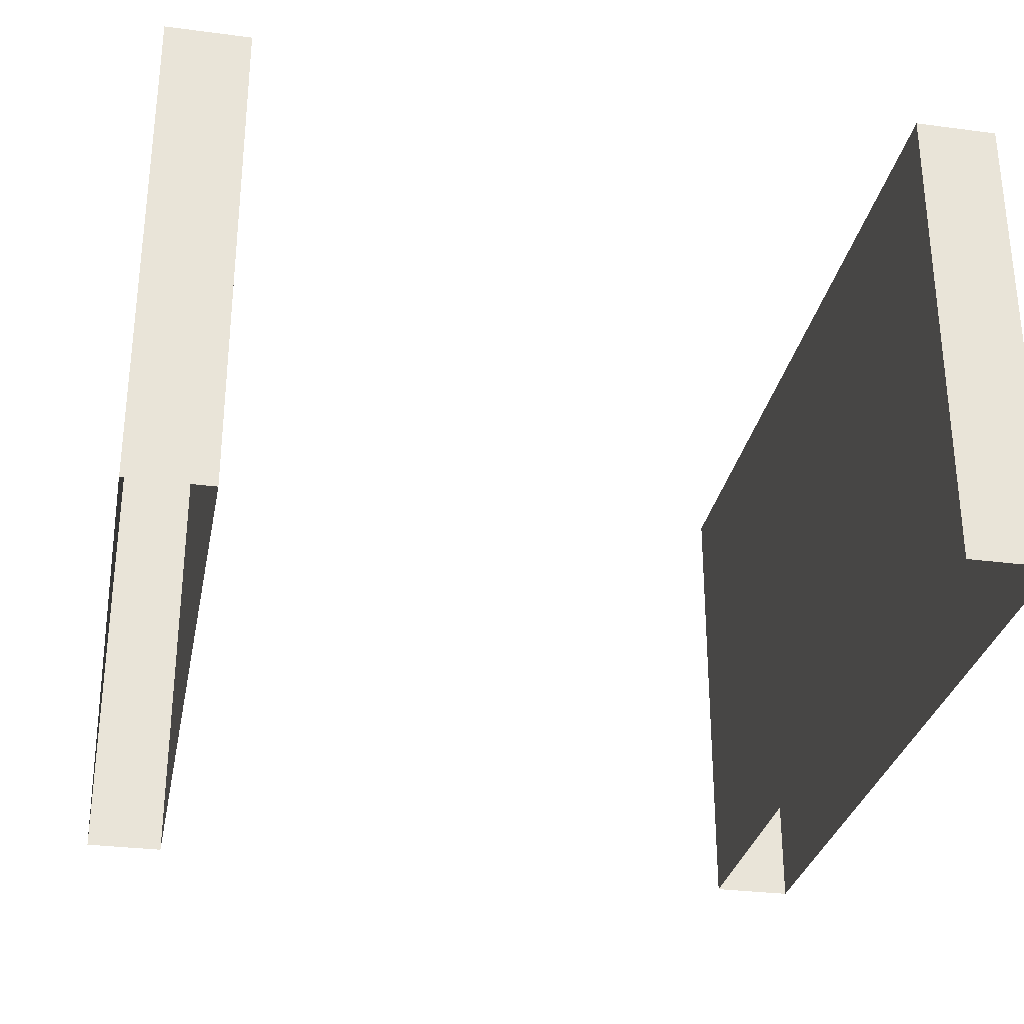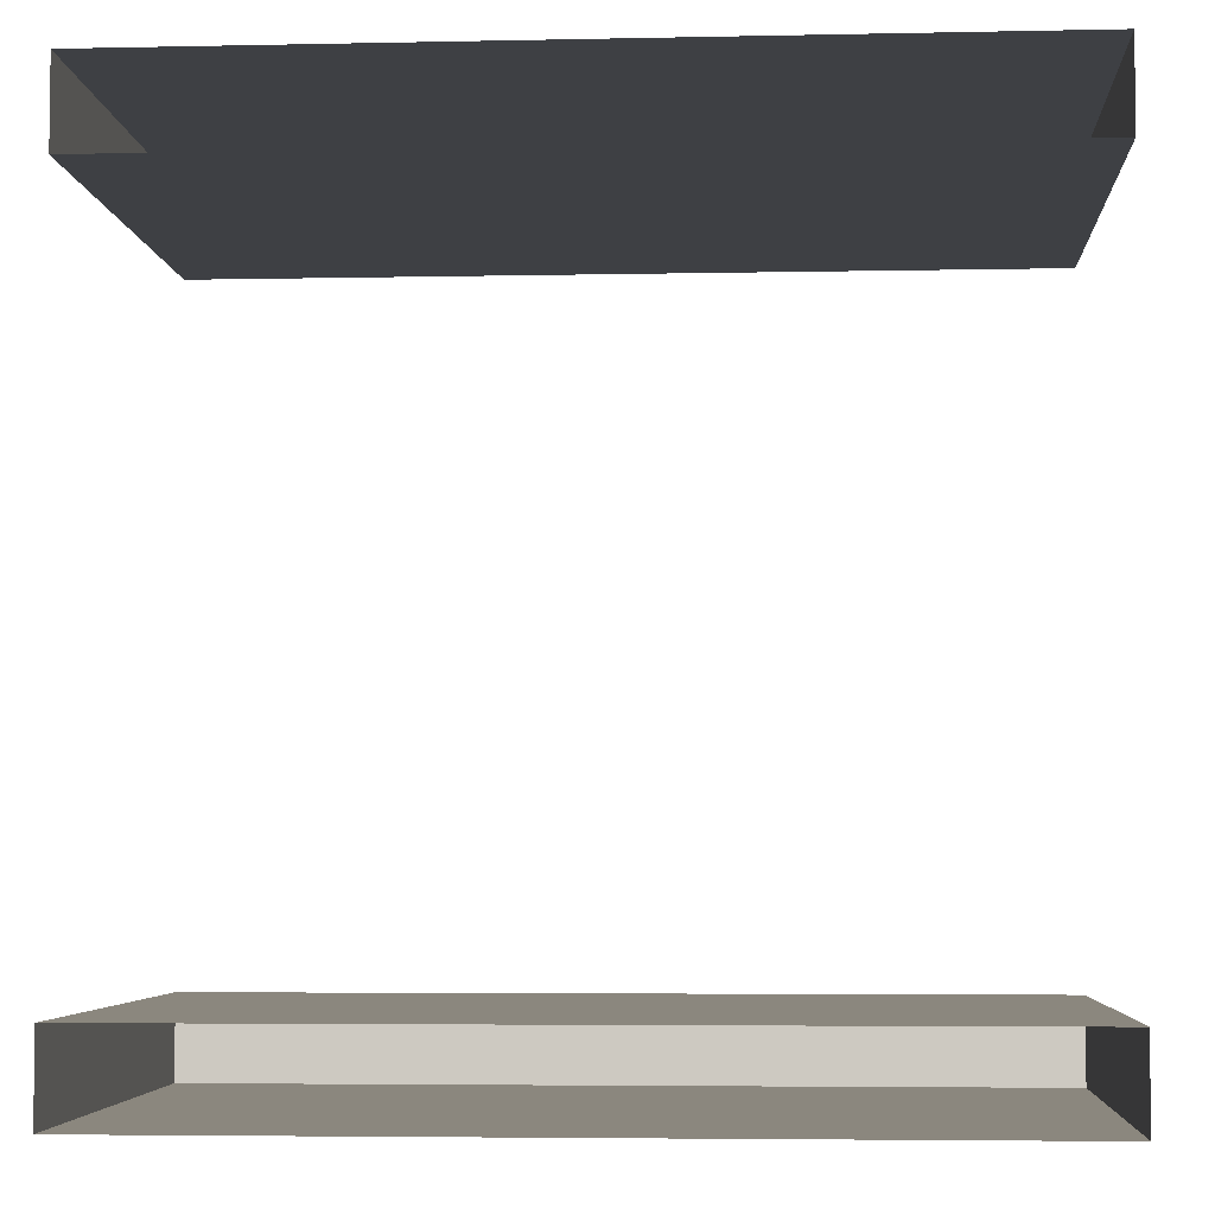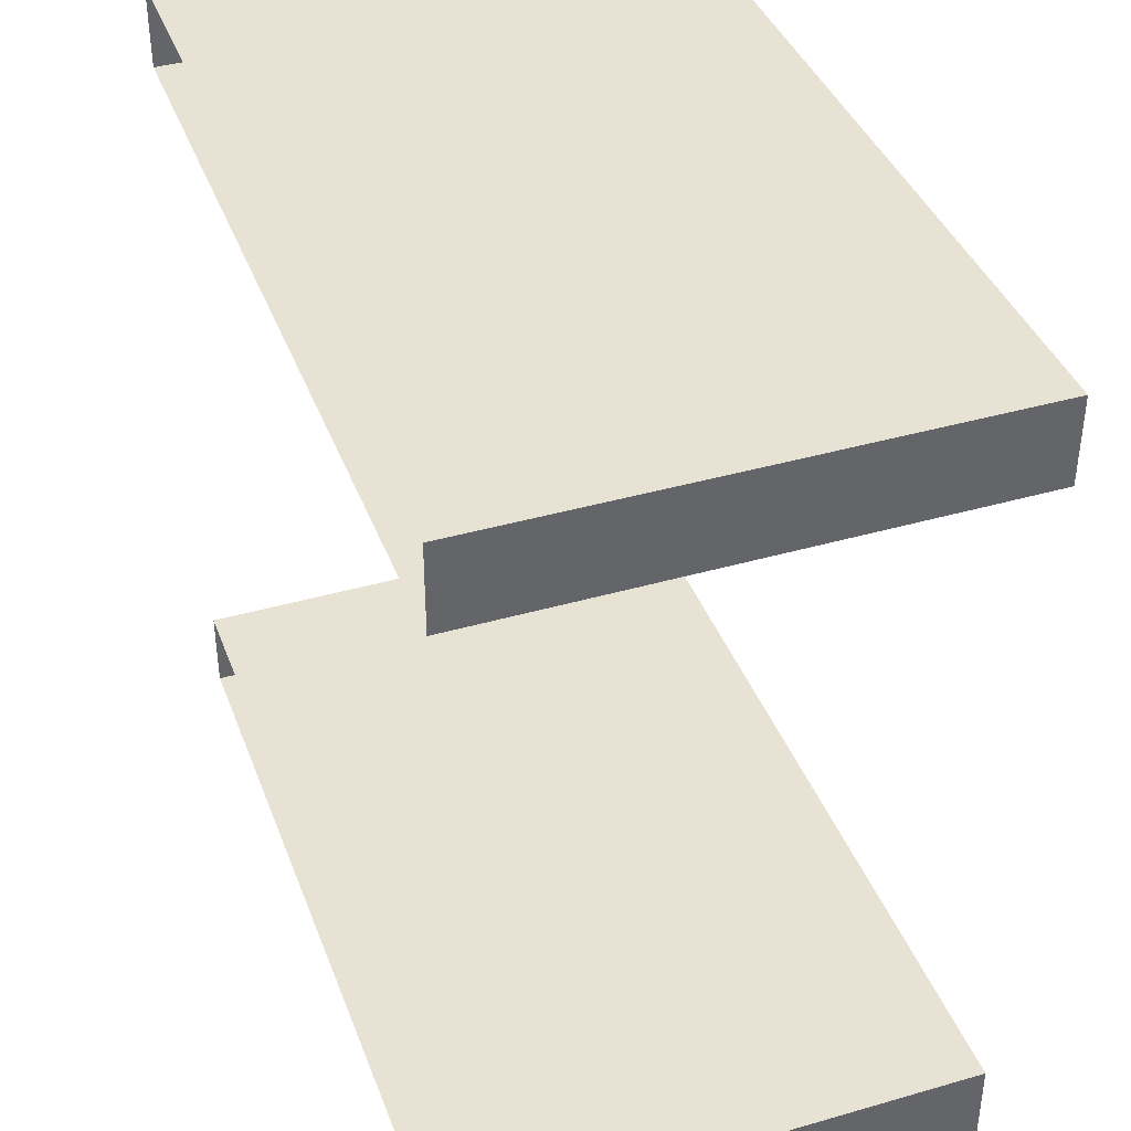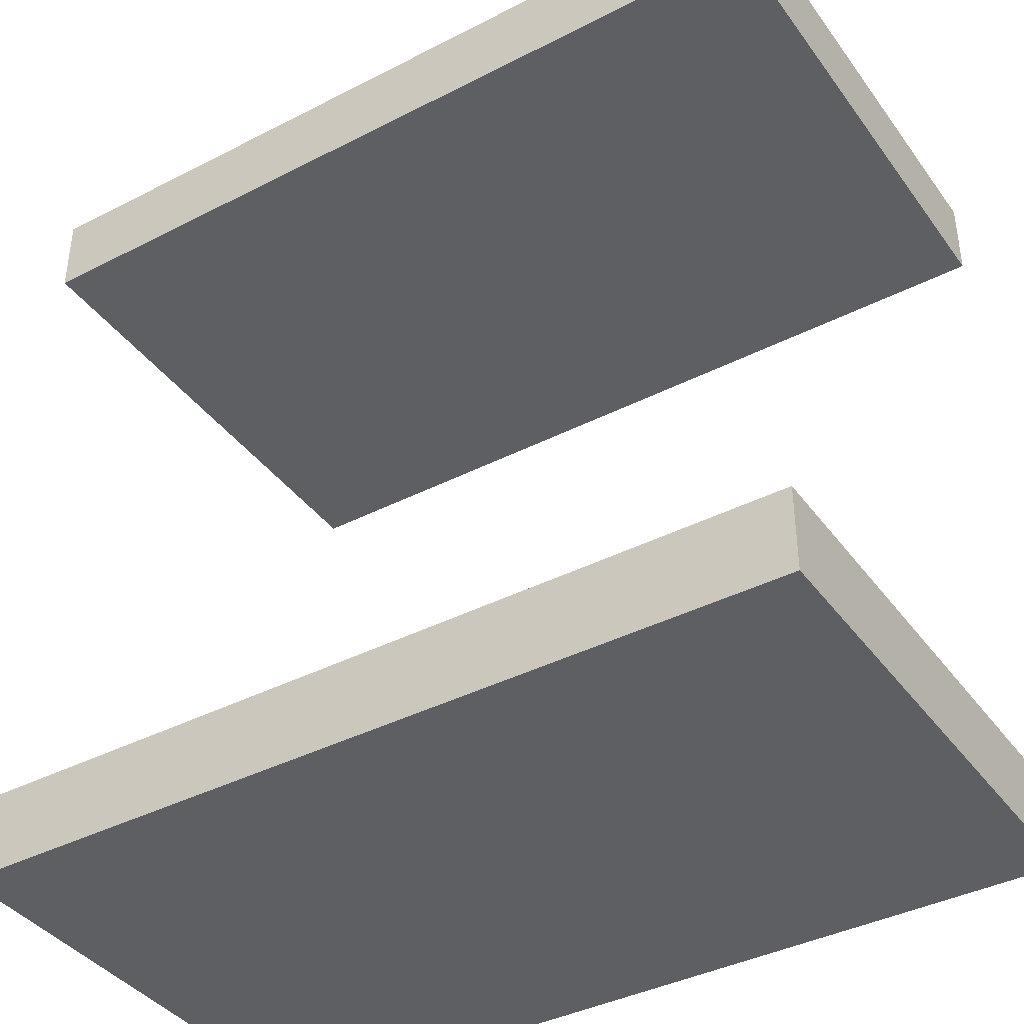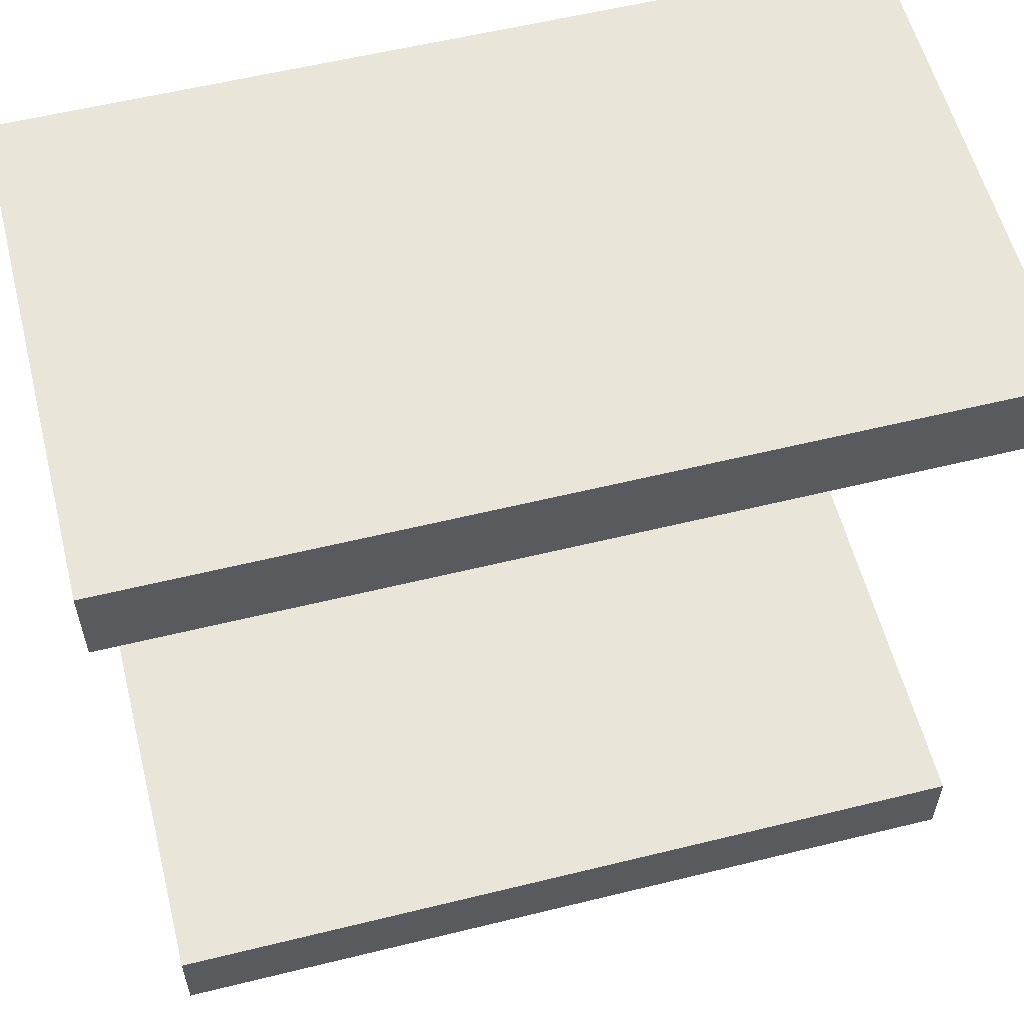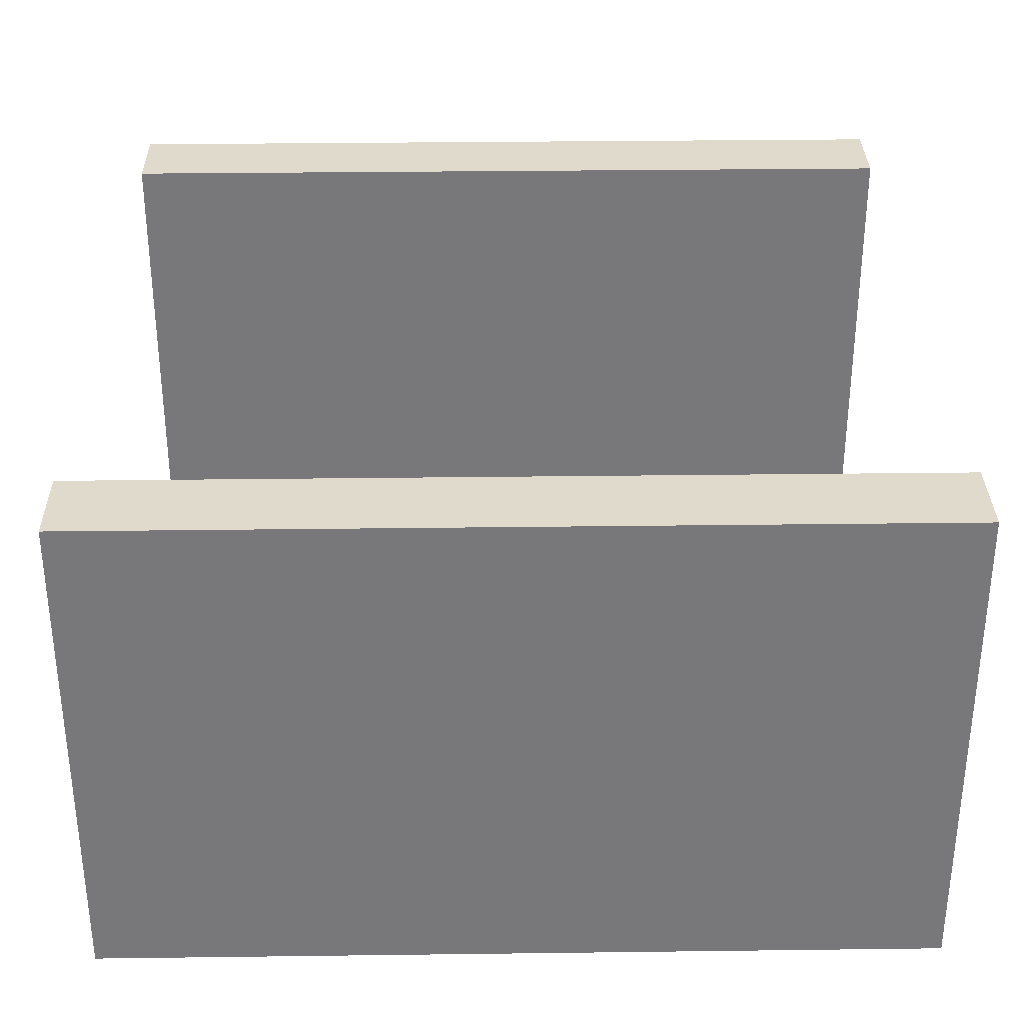
<metadata>
{"format":"obj","ext":"obj","renderer":"f3d","projection":"perspective","resolution":1024,"background":"white","views":[{"elev":-30.2,"azim":-100.9,"up":"+Y"},{"elev":-4.8,"azim":3.8,"up":"+Z"},{"elev":39.8,"azim":70.4,"up":"+Z"},{"elev":-39.6,"azim":-147.5,"up":"+Z"},{"elev":57.7,"azim":165.7,"up":"+Z"},{"elev":32.5,"azim":-1.0,"up":"+Y"}]}
</metadata>
<code>
g default
v -25 0 25
v 25 0 25
v -25 0 20
v 25 0 20
v -25 0 -20
v 25 0 -20
v -25 0 -25
v 25 0 -25
v -25 30 25
v -25 30 20
v 25 30 25
v 25 30 20
v -25 30 -20
v -25 30 -25
v 25 30 -20
v 25 30 -25
g pPlane6
f 10 9 11 12
f 14 13 15 16
f 9 1 2 11
f 3 1 9 10
f 2 4 12 11
f 10 12 4 3
f 13 5 6 15
f 7 5 13 14
f 6 8 16 15
f 14 16 8 7

</code>
